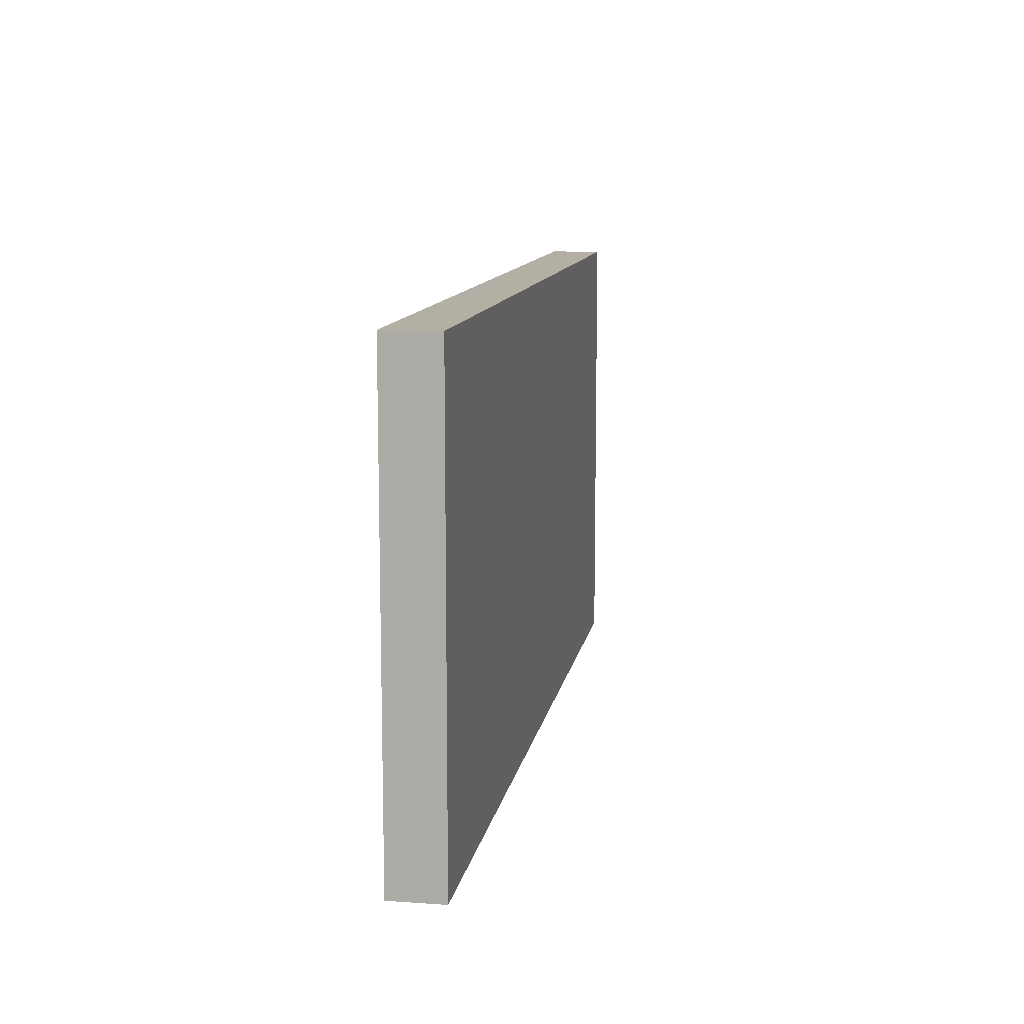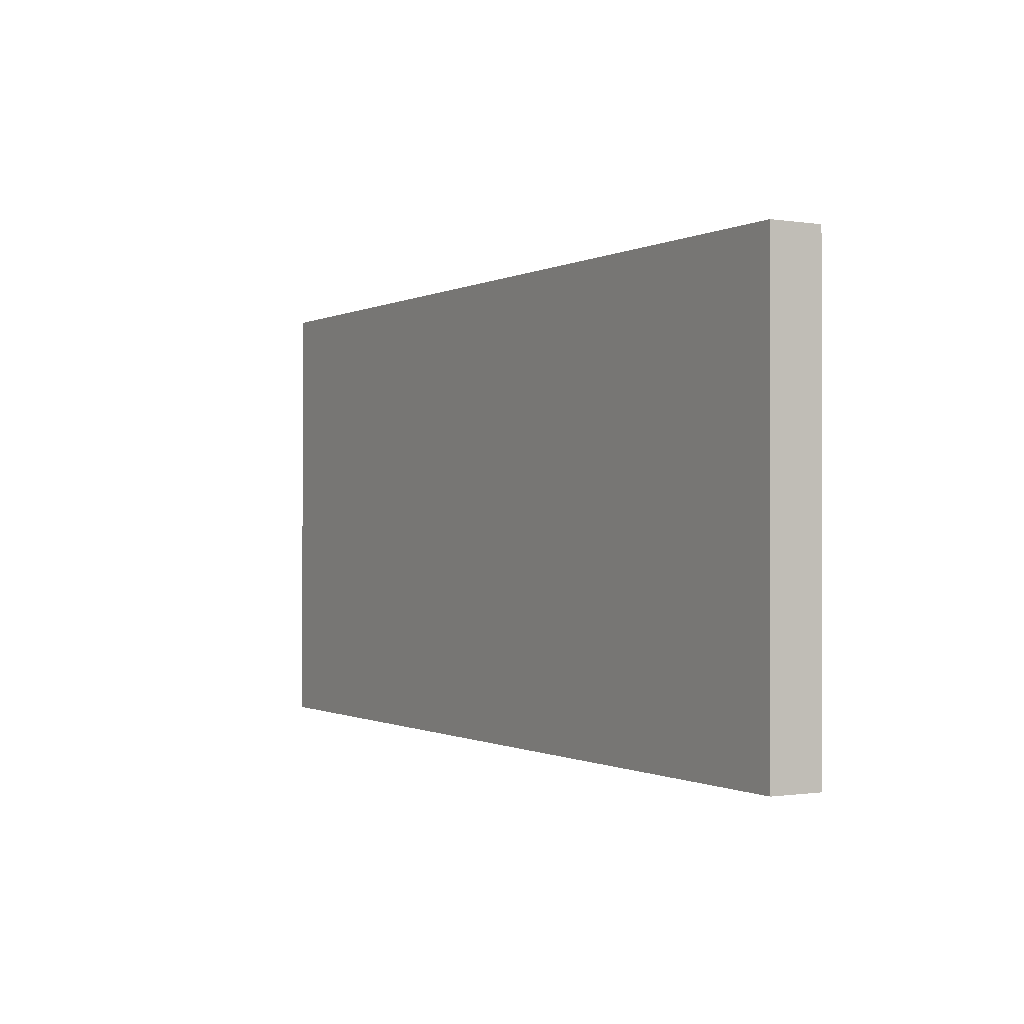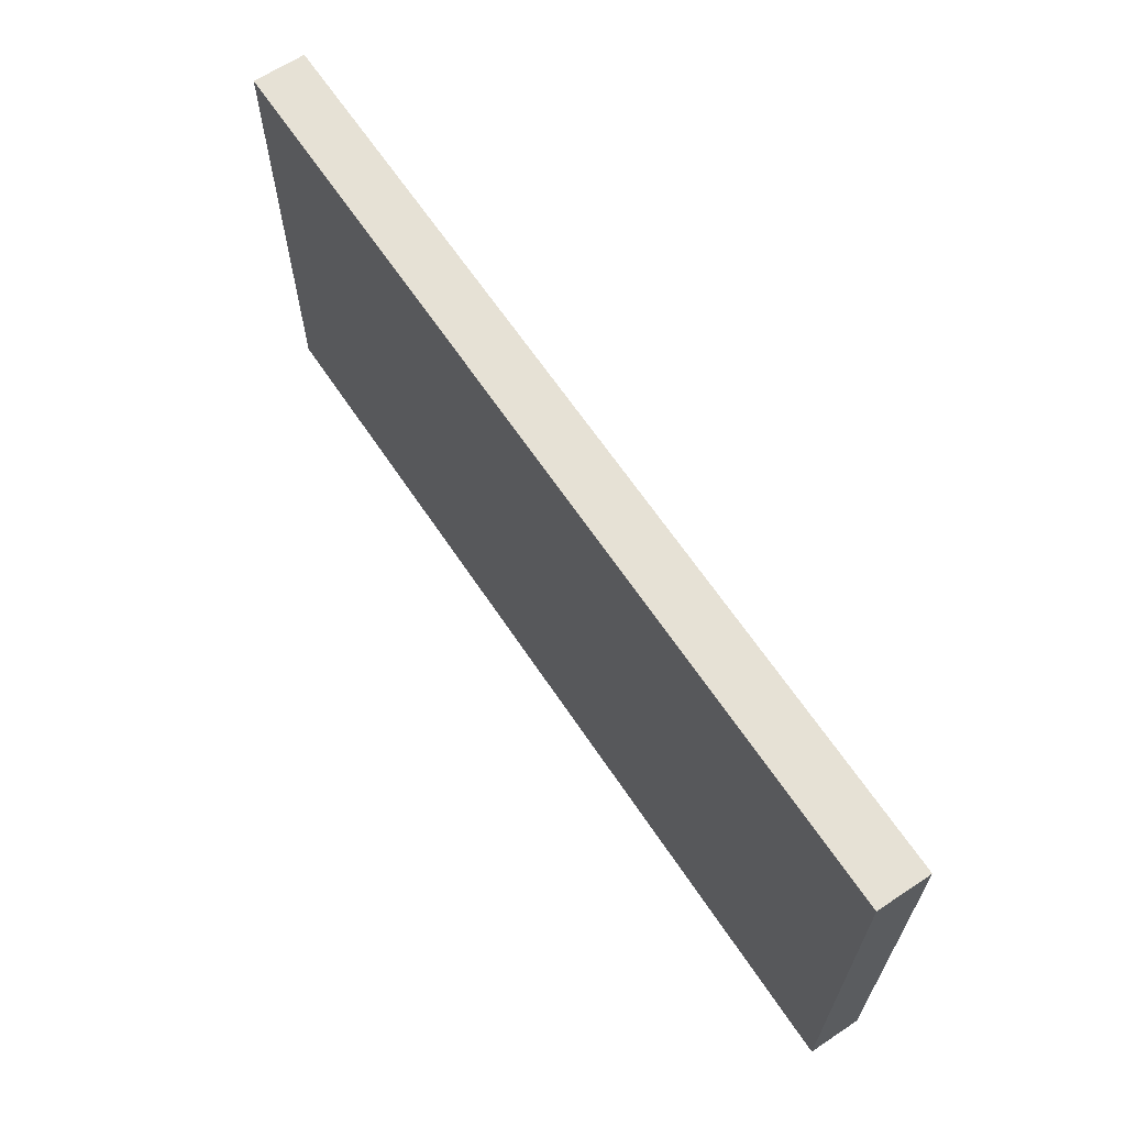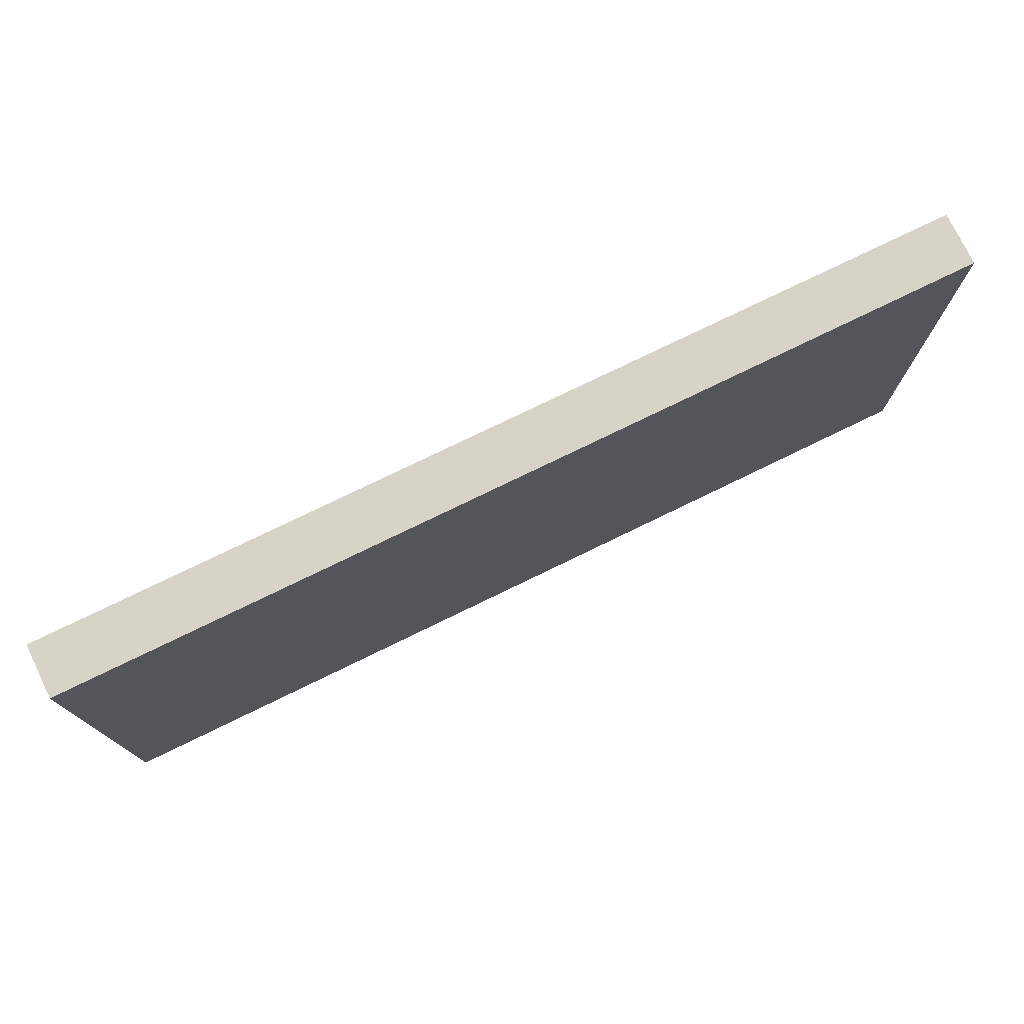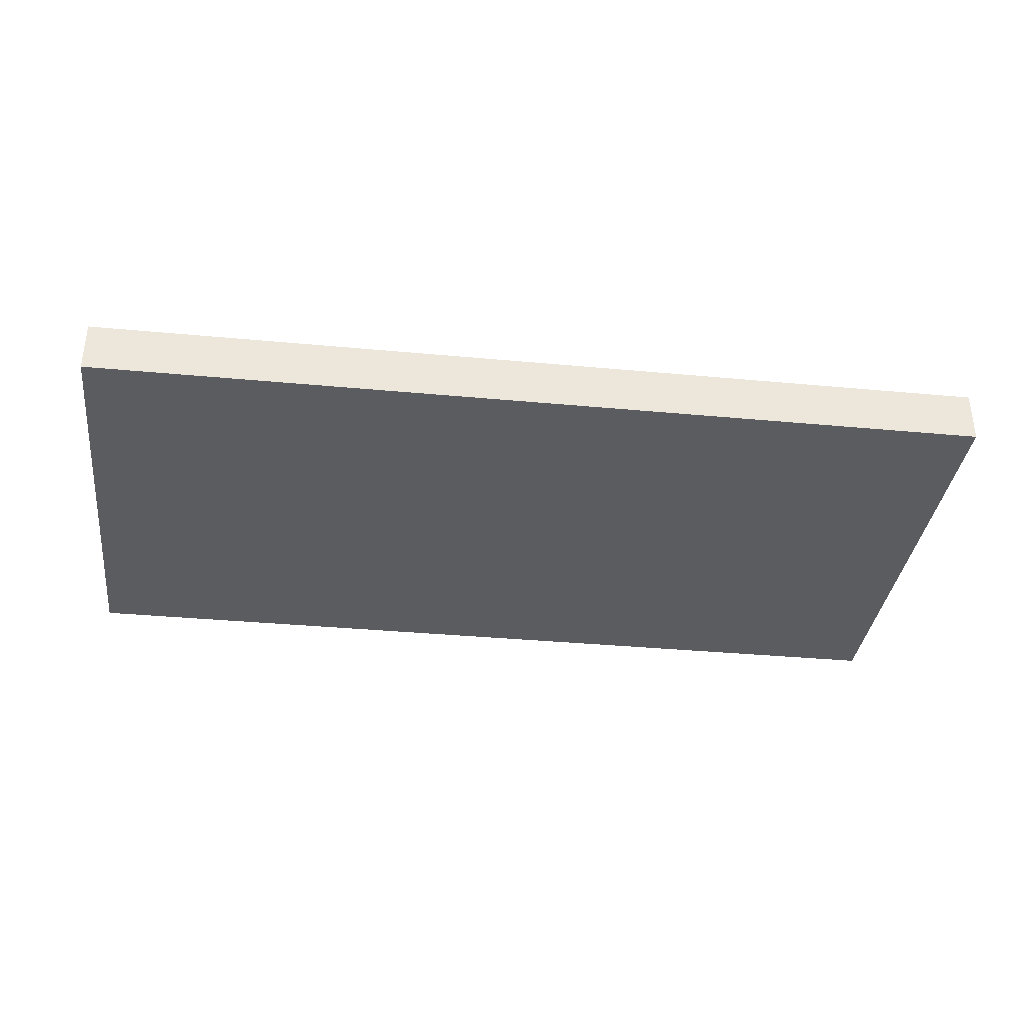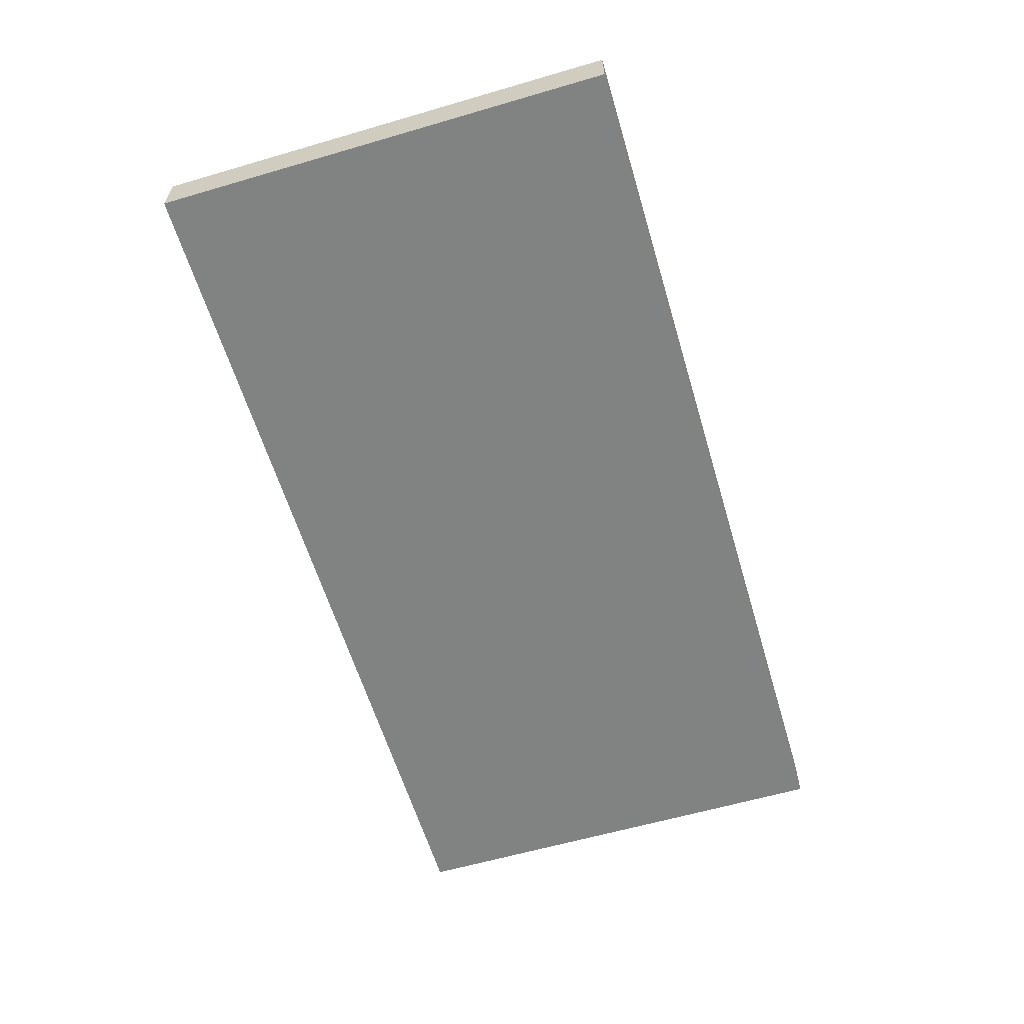
<metadata>
{"format":"obj","ext":"obj","renderer":"f3d","projection":"perspective","resolution":1024,"background":"white","views":[{"elev":11.3,"azim":-80.3,"up":"+Y"},{"elev":-0.5,"azim":-120.0,"up":"+Y"},{"elev":64.6,"azim":56.3,"up":"+Y"},{"elev":75.9,"azim":154.0,"up":"+Y"},{"elev":-35.3,"azim":172.9,"up":"+Z"},{"elev":-60.6,"azim":106.6,"up":"+Z"}]}
</metadata>
<code>
v  -7.923 35.71 7.783
v  -7.923 35.71 3.149
v  72.91 35.71 3.149
v  72.91 35.71 7.783
v  -7.923 76.44 7.783
v  72.91 76.44 7.783
v  72.91 76.44 3.149
v  -7.923 76.44 3.149
g Box001
f 1 2 3 4
f 5 6 7 8
f 1 4 6 5
f 4 3 7 6
f 3 2 8 7
f 2 1 5 8

</code>
